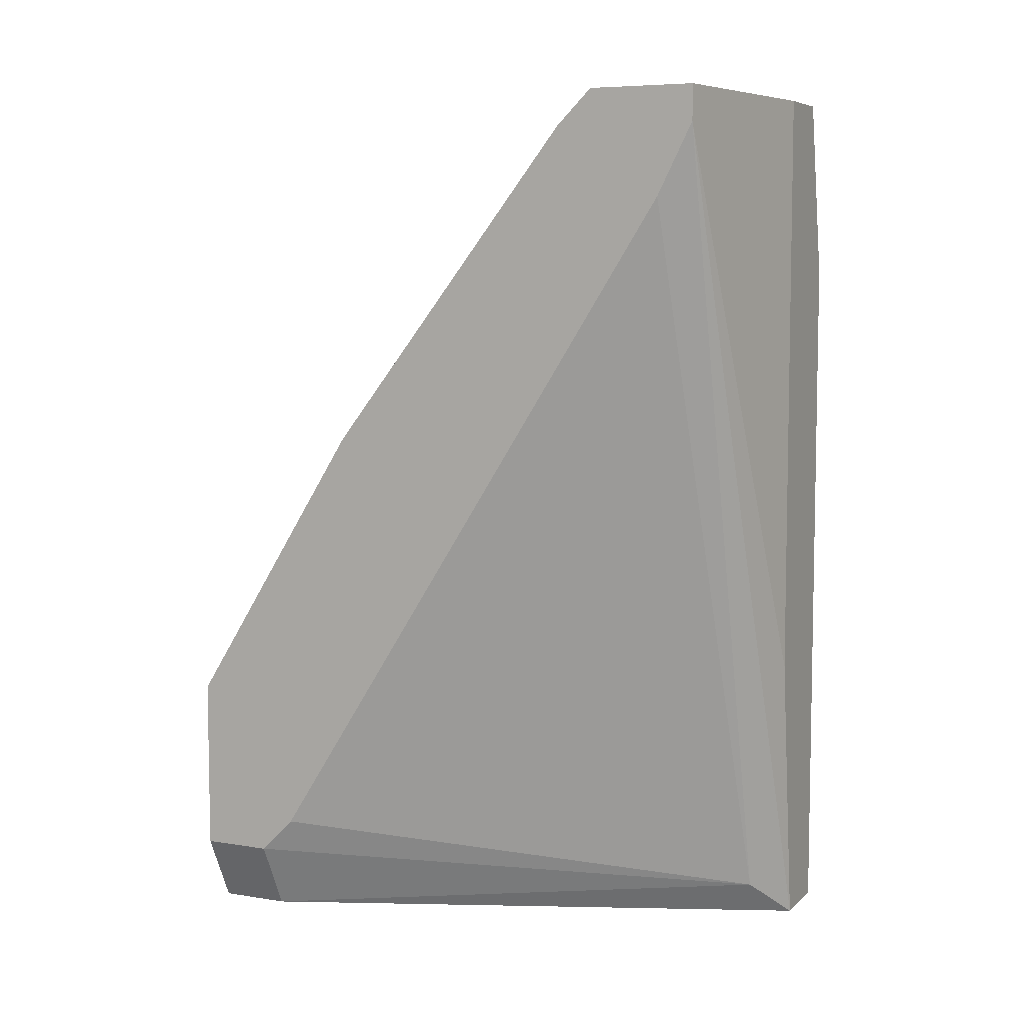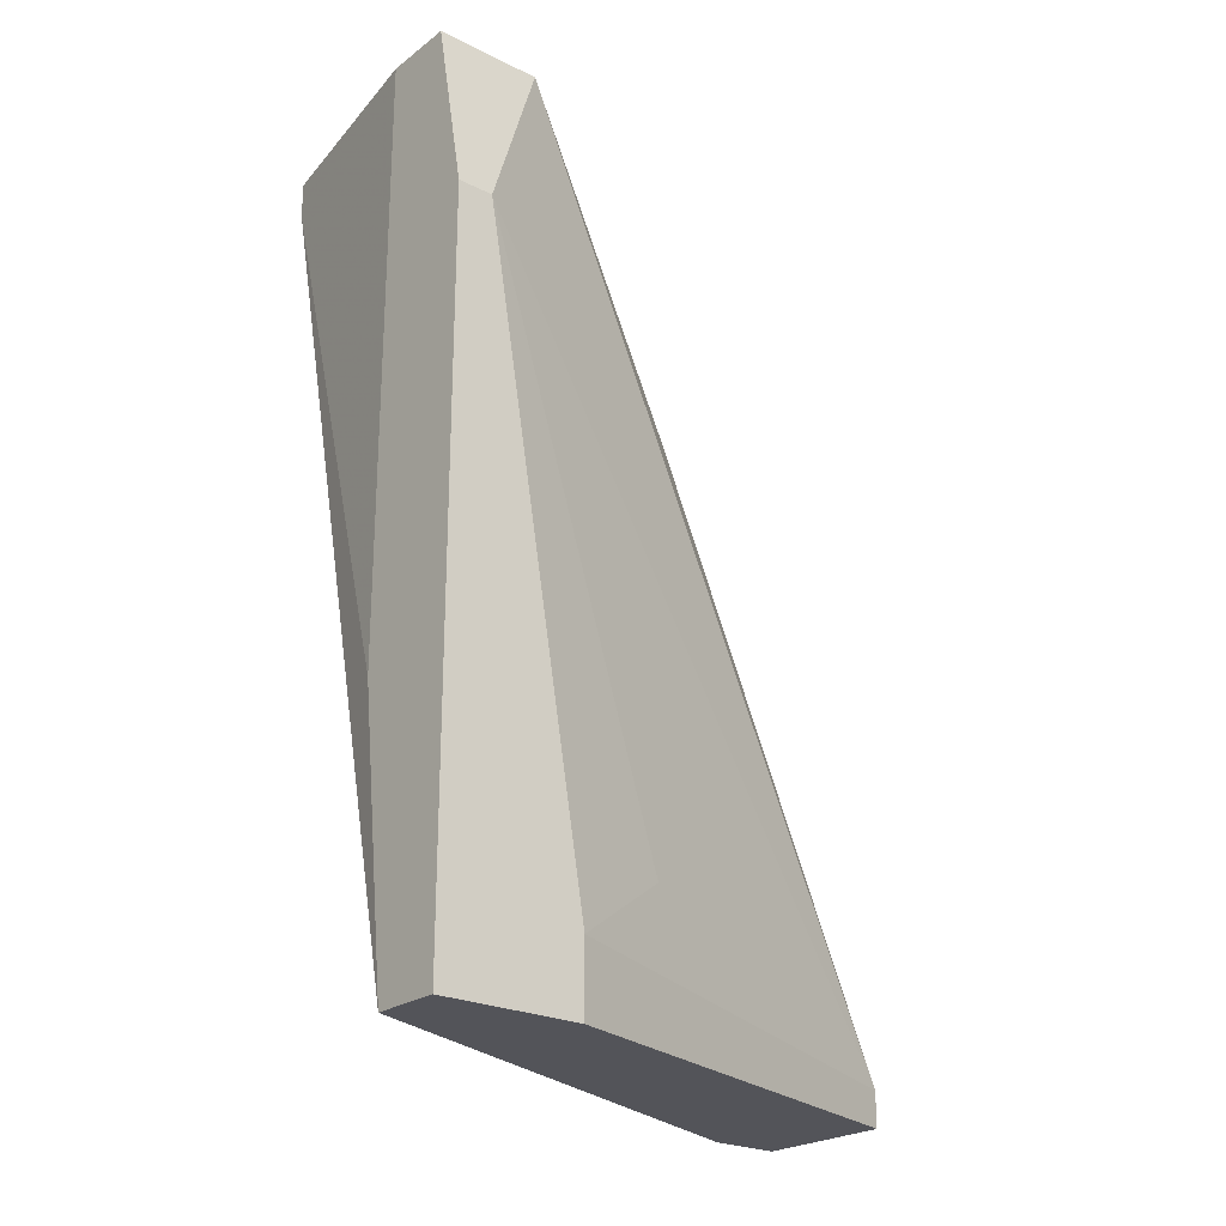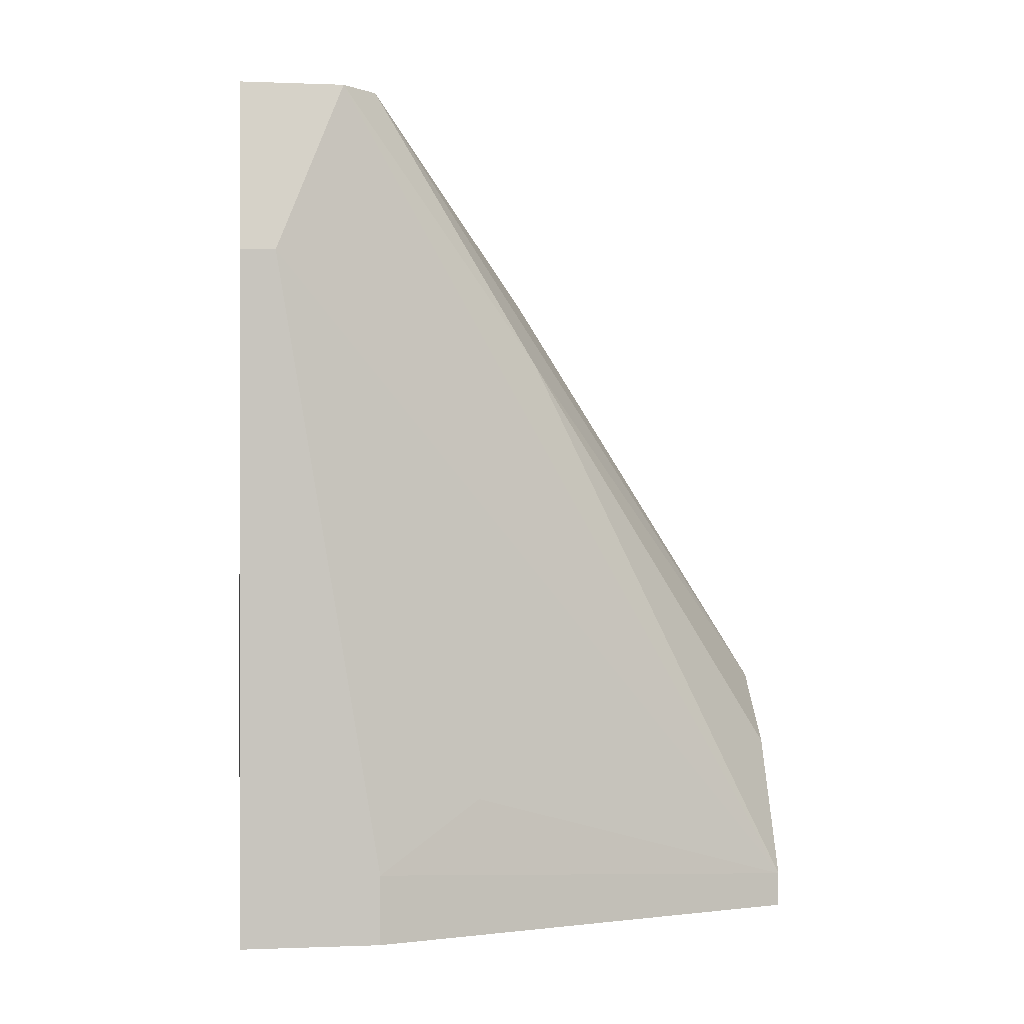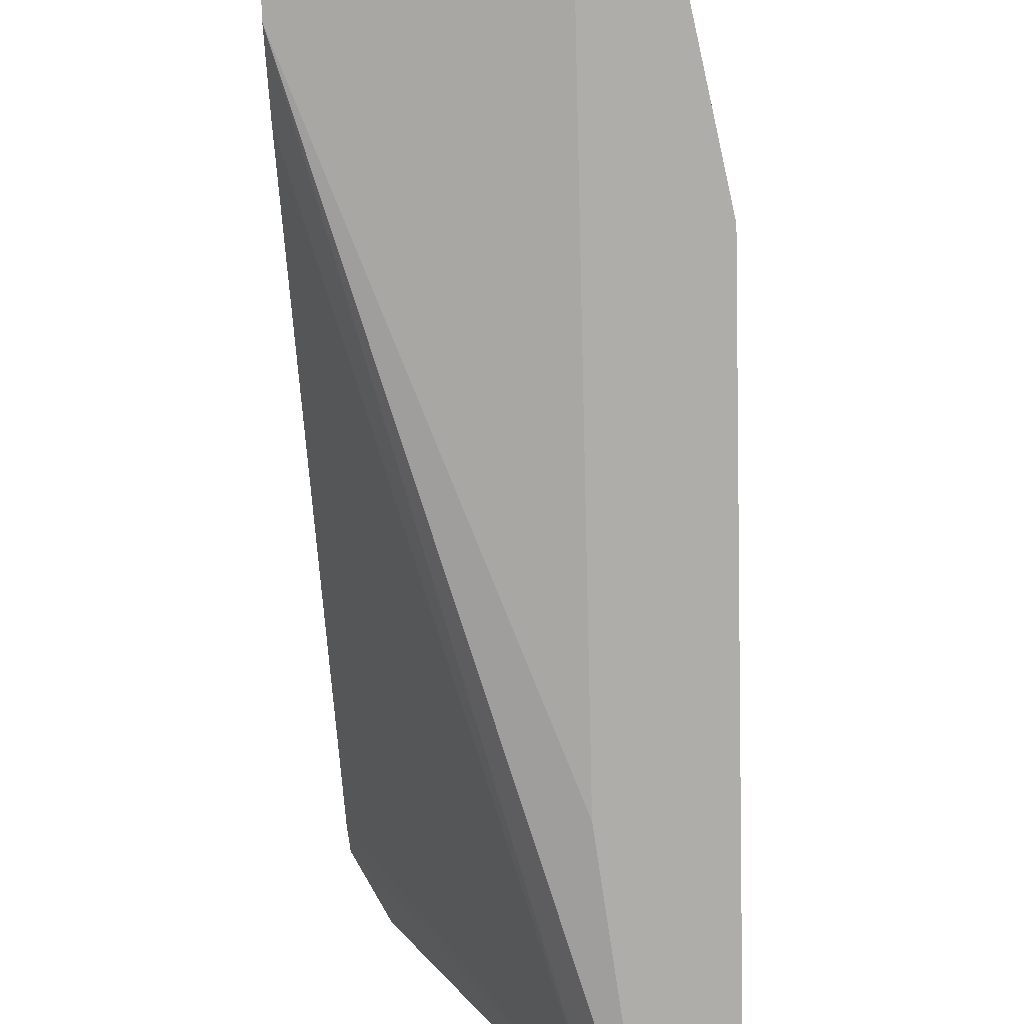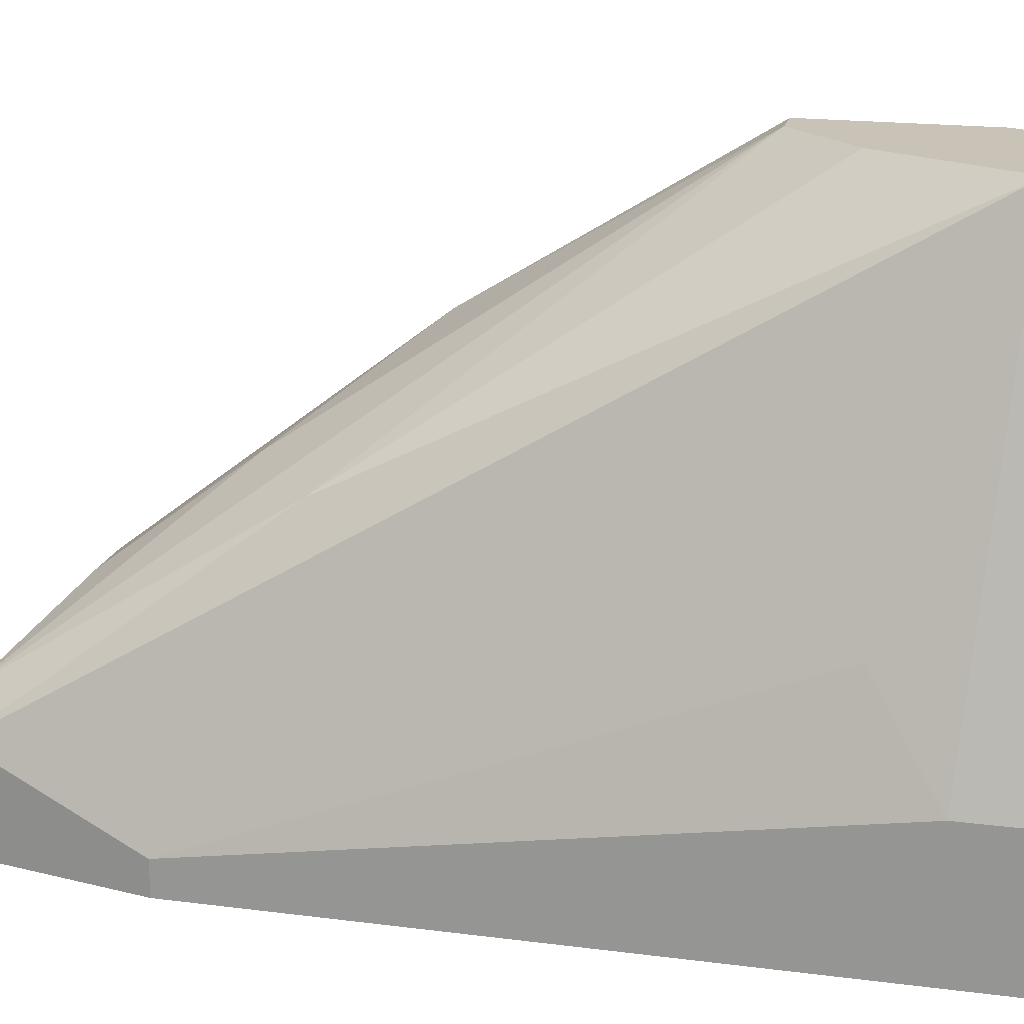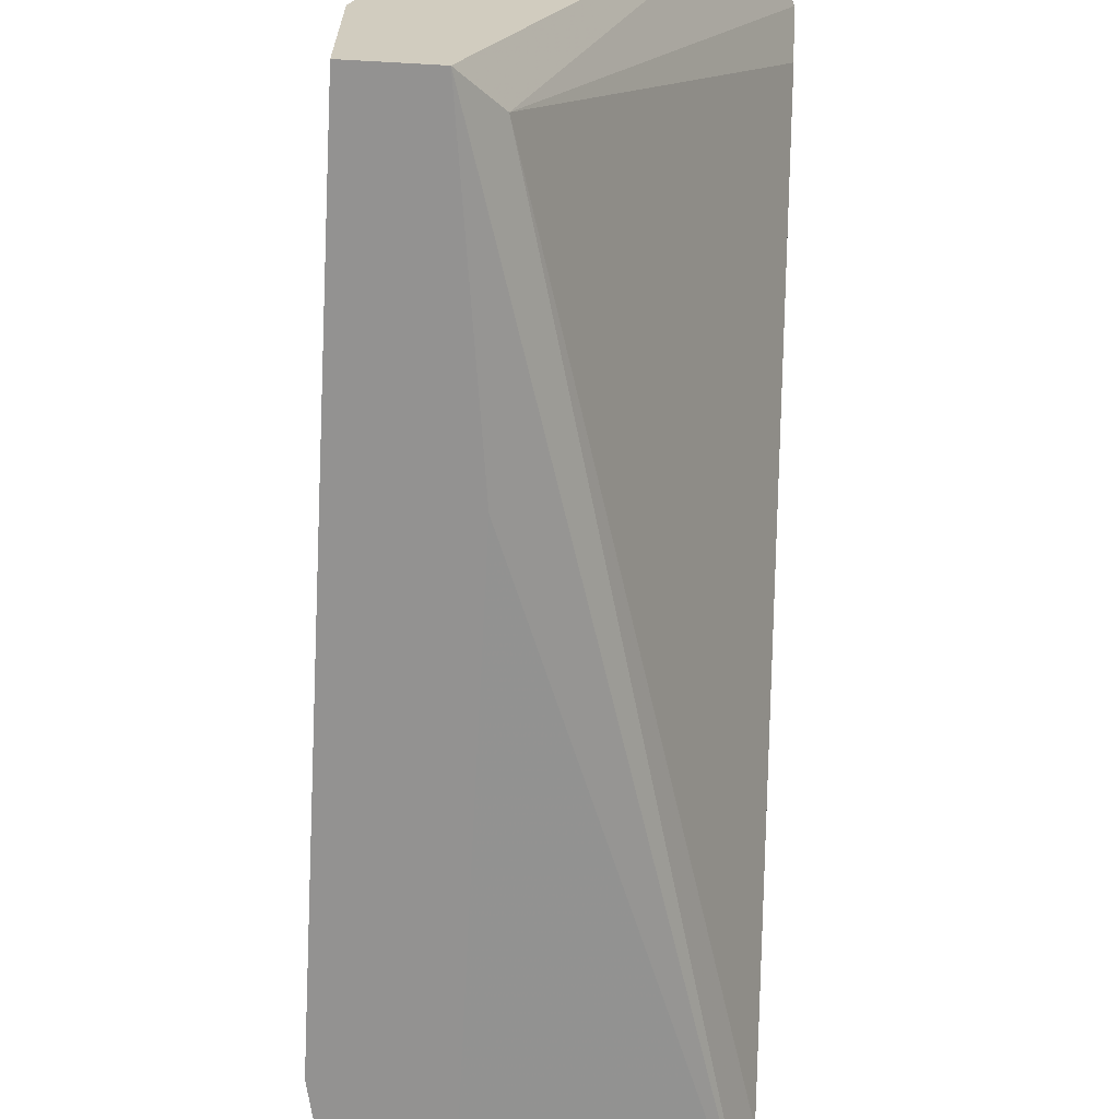
<metadata>
{"format":"obj","ext":"obj","renderer":"f3d","projection":"perspective","resolution":1024,"background":"white","views":[{"elev":6.6,"azim":115.1,"up":"+Y"},{"elev":-23.8,"azim":-129.4,"up":"+Y"},{"elev":-0.2,"azim":-98.4,"up":"+Y"},{"elev":-77.1,"azim":-178.5,"up":"+Z"},{"elev":19.5,"azim":-76.7,"up":"+Z"},{"elev":-66.5,"azim":-3.2,"up":"+Z"}]}
</metadata>
<code>
v -0.04464 0.01455 0.01492
v -0.04464 0.008689 0.003217
v -0.04464 0.008689 0.01492
v -0.04464 0.06719 0.006143
v -0.04464 0.06719 0.003217
v -0.02709 0.06427 0.02954
v -0.02709 0.02332 0.05296
v -0.03001 0.07597 0.02077
v -0.03294 0.008689 0.05296
v -0.03294 0.01162 0.05296
v -0.01831 0.01455 0.0471
v -0.01831 0.01455 0.05296
v -0.01831 0.01747 0.04418
v -0.01831 0.02917 0.05296
v -0.01831 0.07889 0.006143
v -0.01831 0.07889 0.01785
v -0.01831 0.08181 0.006143
v -0.01831 0.08181 0.01492
v -0.01831 0.05256 0.03832
v -0.01831 0.07304 0.009069
v -0.03586 0.0321 0.003217
v -0.03586 0.01162 0.006143
v -0.03586 0.08181 0.003217
v -0.03586 0.05841 0.02954
v -0.02124 0.008689 0.0471
v -0.02124 0.008689 0.05296
v -0.02124 0.02917 0.05296
v -0.03879 0.008689 0.003217
v -0.03879 0.08181 0.01492
v -0.04171 0.08181 0.003217
v -0.04171 0.08181 0.012
v -0.04171 0.02039 0.0237
f 32 4 1
f 14 27 10
f 15 14 11
f 14 15 18
f 23 31 18
f 23 28 5
f 14 10 26
f 3 28 26
f 28 3 2
f 5 28 2
f 3 5 2
f 28 15 22
f 31 10 24
f 27 14 19
f 14 18 19
f 10 31 4
f 31 5 4
f 5 3 4
f 10 3 9
f 26 10 9
f 3 26 9
f 15 11 13
f 11 22 13
f 18 31 29
f 24 27 29
f 31 24 29
f 10 27 7
f 27 24 7
f 24 10 7
f 31 23 30
f 23 5 30
f 5 31 30
f 22 15 20
f 15 13 20
f 13 22 20
f 26 28 25
f 11 26 25
f 28 22 25
f 22 11 25
f 10 4 32
f 15 23 17
f 23 18 17
f 18 15 17
f 28 23 21
f 23 15 21
f 15 28 21
f 27 19 6
f 19 8 6
f 29 27 6
f 8 29 6
f 11 14 12
f 14 26 12
f 26 11 12
f 19 18 16
f 8 19 16
f 18 29 16
f 29 8 16
f 3 10 1
f 4 3 1
f 10 32 1

</code>
